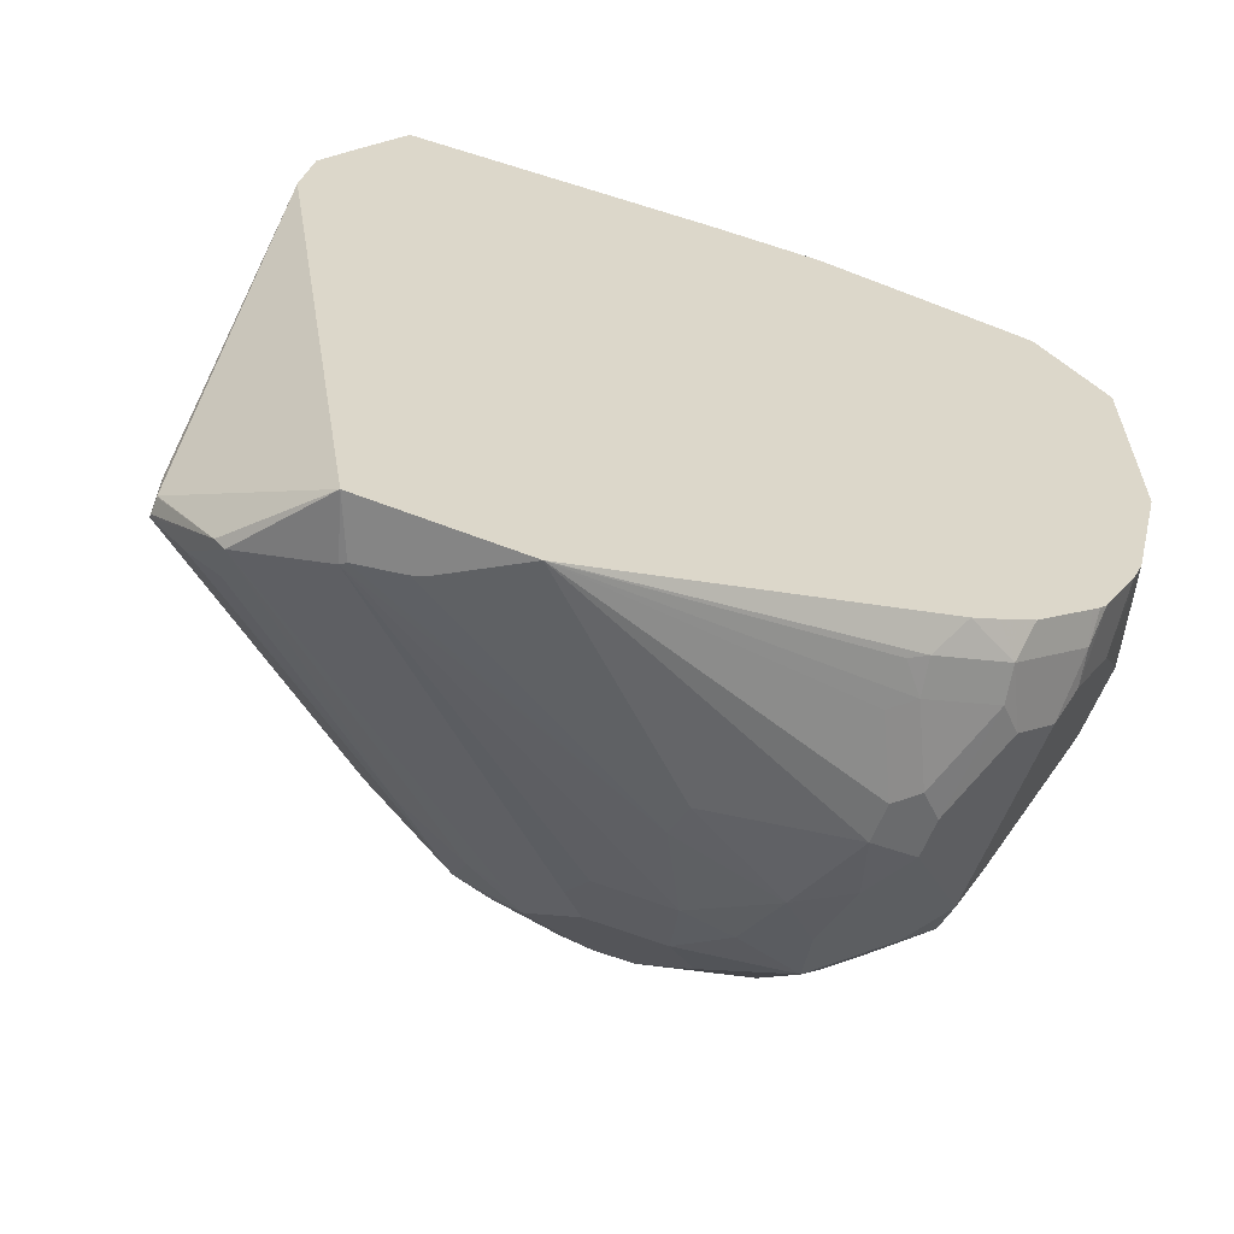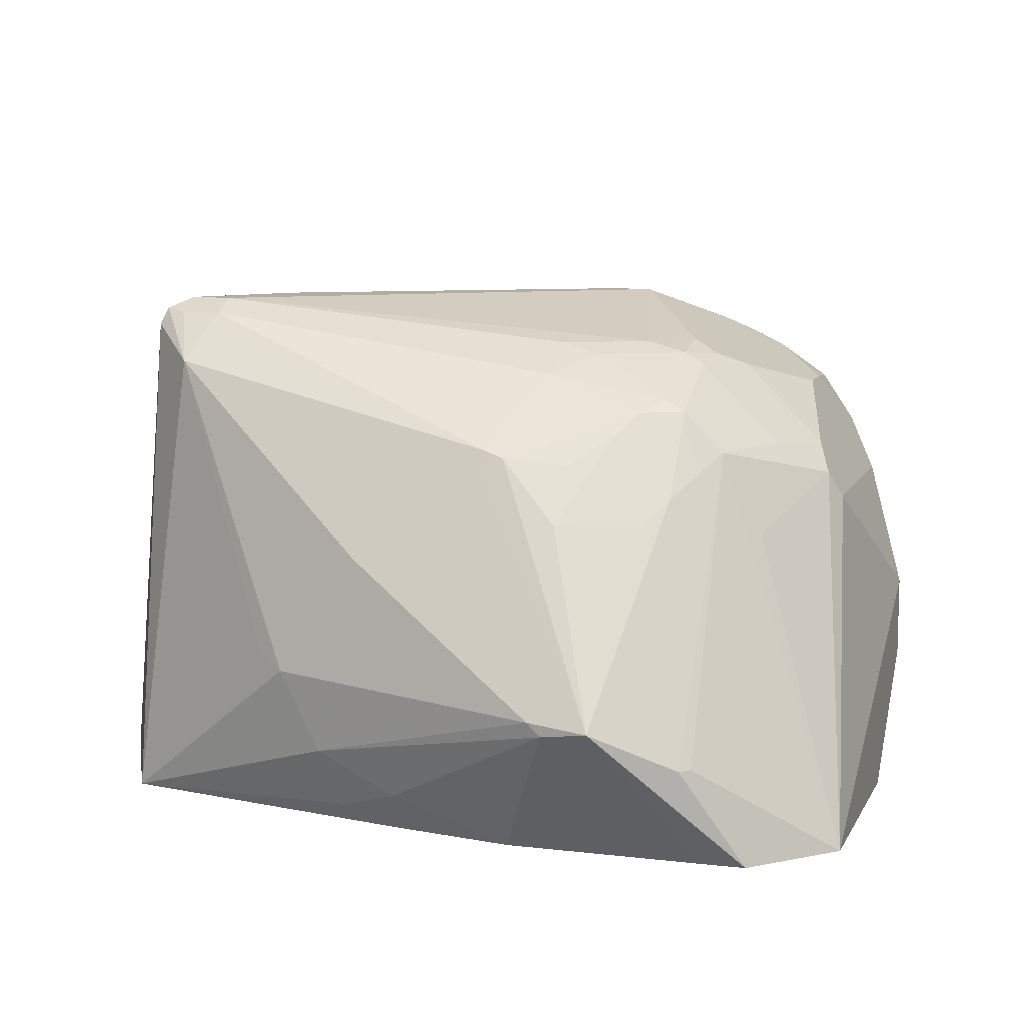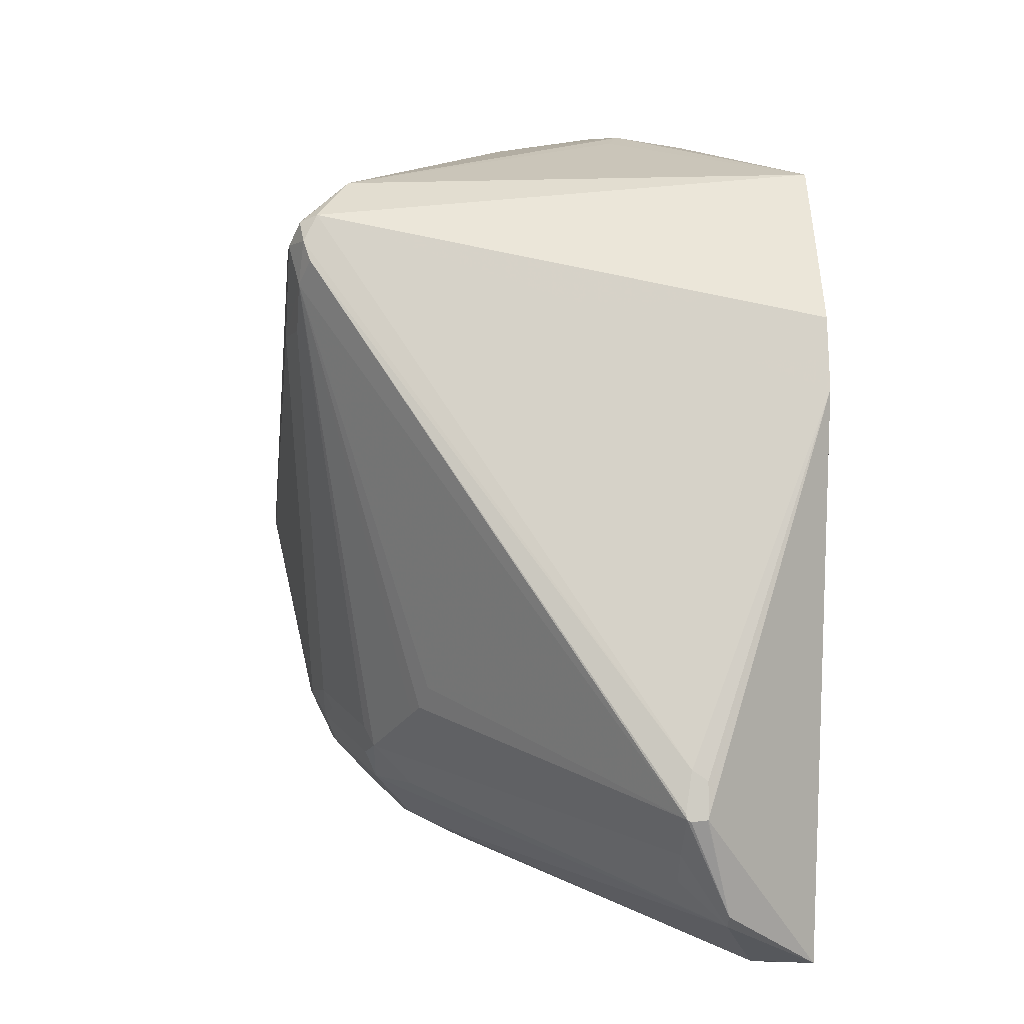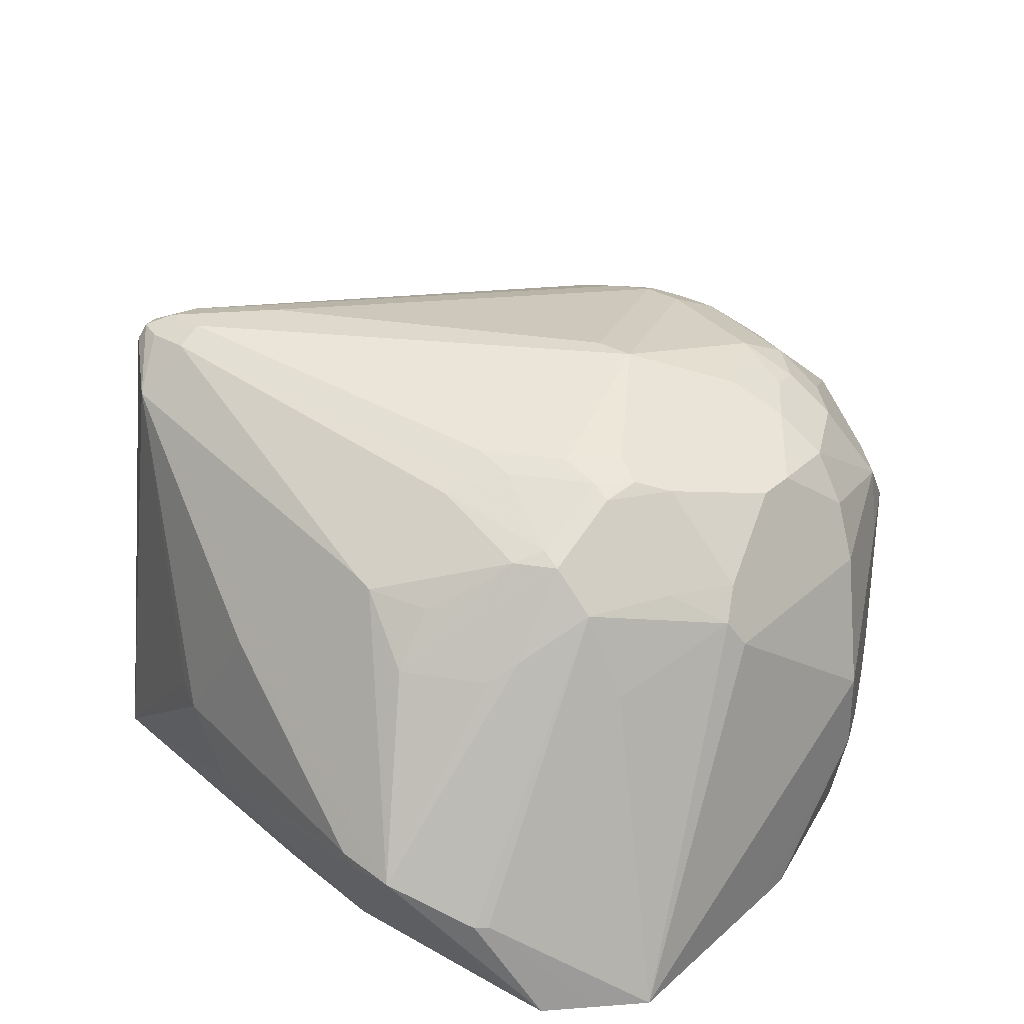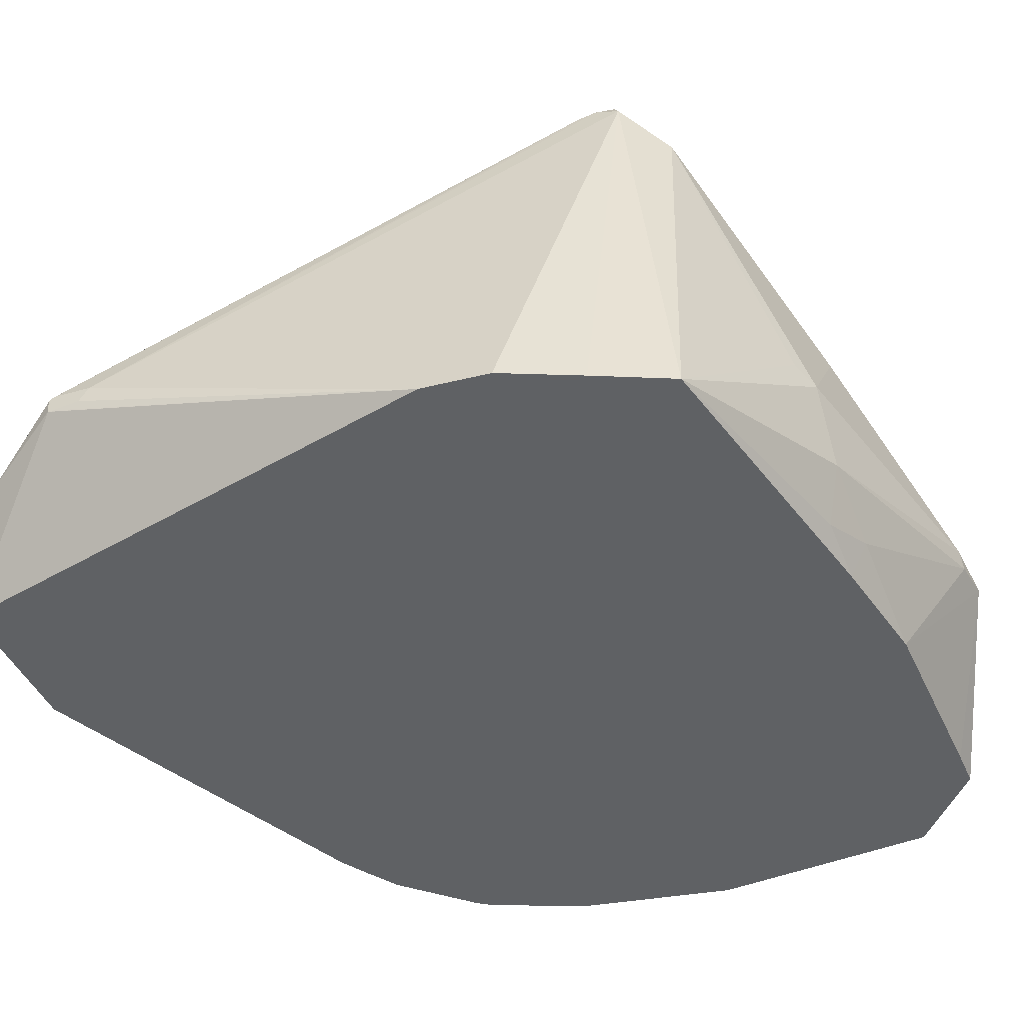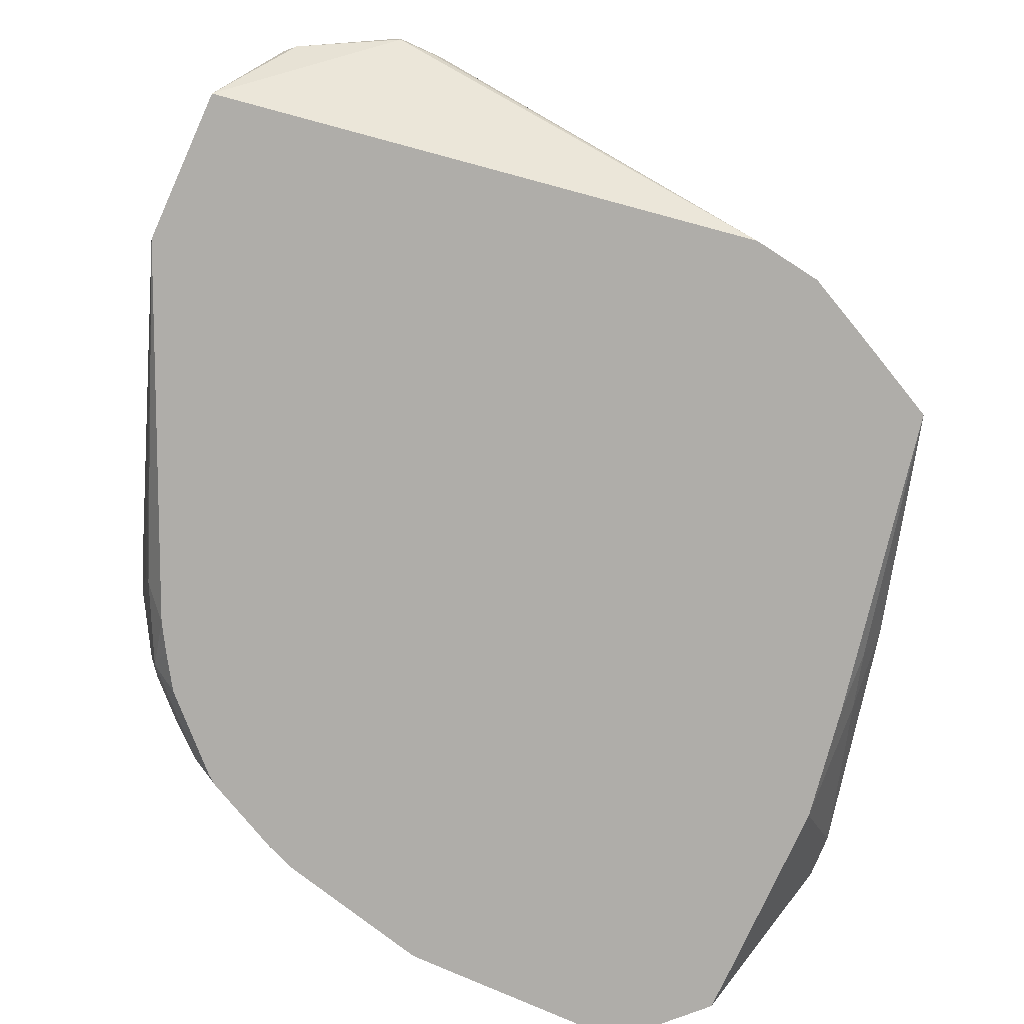
<metadata>
{"format":"obj","ext":"obj","renderer":"f3d","projection":"perspective","resolution":1024,"background":"white","views":[{"elev":-61.7,"azim":-21.6,"up":"+Z"},{"elev":10.3,"azim":17.3,"up":"+Y"},{"elev":-4.9,"azim":-97.1,"up":"+Z"},{"elev":32.2,"azim":38.9,"up":"+Y"},{"elev":-46.3,"azim":-65.7,"up":"+Y"},{"elev":-77.4,"azim":-114.2,"up":"+Y"}]}
</metadata>
<code>
v -0.1914 0.09847 0.107
v -0.1914 0.09869 0.107
v -0.1914 0.0904 0.1015
v -0.1755 0.02157 0.302
v -0.1914 0.1019 0.08527
v -0.1208 0.2842 0.3978
v -0.1208 0.2913 0.3836
v -0.1225 0.2877 0.3729
v -0.1914 0.0904 0.08488
v -0.1697 0.02157 0.3403
v -0.1914 0.09048 0.08267
v -0.1914 0.09053 0.08223
v -0.1274 0.02157 0.004653
v -0.1914 0.1012 0.08223
v -0.1485 0.02157 0.383
v -0.127 0.02157 0.4254
v -0.0959 0.2664 0.4209
v -0.1172 0.293 0.3942
v -0.1065 0.2984 0.3836
v -0.1092 0.293 0.3623
v -0.1914 0.091 0.08203
v -0.1651 0.0746 0.032
v -0.1598 0.0746 0.02665
v -0.1172 0.0533 0.00534
v -0.1143 0.05089 0.004653
v -0.04307 0.02157 0.004653
v -0.07104 0.2202 0.1492
v -0.05857 0.2238 0.1385
v -0.04972 0.2273 0.135
v -0.005327 0.2451 0.1172
v -0.1731 0.1012 0.06396
v -0.1914 0.09921 0.0812
v 0.04282 0.02157 0.4583
v 0.01068 0.03198 0.4582
v 3.858e-05 0.06395 0.4689
v -0.02129 0.1066 0.4689
v -0.0355 0.1137 0.4617
v 0.08524 0.2273 0.4404
v -0.08521 0.2913 0.3978
v -0.1065 0.2913 0.3978
v 0.02132 0.1705 0.4689
v 0.1598 0.09593 0.5062
v 0.08524 0.2131 0.4476
v -0.08521 0.2984 0.3836
v -0.06393 0.2984 0.341
v -0.08787 0.293 0.341
v 0.03998 0.2717 0.1492
v -0.002621 0.2504 0.1279
v 0.03553 0.206 0.07108
v -0.1563 0.09948 0.04977
v -0.04793 0.2024 0.09592
v -0.005327 0.2238 0.09592
v 0.01421 0.2273 0.09239
v 0.06034 0.1457 0.04619
v 0.04264 0.1918 0.06396
v 0.08524 0.1918 0.06396
v -0.08984 0.04723 0.004653
v -0.08292 0.04493 0.004653
v 0.06392 0.1279 0.04265
v 0.1492 0.1279 0.06396
v 0.1492 0.1066 0.06396
v 0.1278 0.06395 0.06396
v 0.1421 0.05685 0.07108
v 0.1278 0.03997 0.06931
v 0.1385 0.03731 0.07462
v 0.1521 0.02157 0.09062
v 0.01421 0.2486 0.1137
v 0.02842 0.2415 0.09951
v 0.03732 0.2664 0.1385
v 0.05681 0.27 0.135
v 0.1065 0.02157 0.4687
v 0.04264 0.04265 0.4689
v 0.135 0.09238 0.5044
v 0.1278 0.09948 0.5044
v 0.1492 0.2486 0.3978
v 0.1065 0.2629 0.3907
v 0.09588 0.2238 0.4422
v 0.1065 0.27 0.3765
v 0.1278 0.1918 0.4556
v 0.2131 0.02157 0.4682
v 0.2344 0.02157 0.4678
v 0.2025 0.0746 0.4848
v 0.1811 0.2024 0.4209
v 0.1705 0.1918 0.4342
v 0.1065 0.2771 0.3623
v 0.1492 0.2771 0.341
v 0.1278 0.2984 0.2557
v 0.1065 0.2984 0.2557
v 0.06392 0.2771 0.1492
v 0.0497 0.2202 0.07815
v 0.1278 0.1705 0.06396
v 0.09235 0.2202 0.07815
v 0.1172 0.2024 0.07462
v 0.1598 0.1599 0.07462
v 0.1776 0.135 0.07815
v 0.1776 0.1137 0.07815
v 0.1634 0.09948 0.07108
v 0.1847 0.05685 0.09239
v 0.1811 0.03731 0.09592
v 0.1672 0.02157 0.09966
v 0.07103 0.2629 0.1208
v 0.1598 0.2451 0.3996
v 0.1705 0.2504 0.3863
v 0.1278 0.2717 0.365
v 0.1278 0.2202 0.4333
v 0.1811 0.2451 0.3889
v 0.1492 0.2344 0.4129
v 0.2078 0.0746 0.4795
v 0.2557 0.02157 0.4465
v 0.1918 0.2131 0.4049
v 0.2025 0.2238 0.3889
v 0.1705 0.2717 0.3437
v 0.1705 0.2771 0.3197
v 0.1705 0.2771 0.2132
v 0.1492 0.2771 0.1705
v 0.08524 0.2771 0.1492
v 0.135 0.1989 0.07815
v 0.1598 0.2238 0.09592
v 0.1527 0.1954 0.08174
v 0.1563 0.1776 0.07815
v 0.09235 0.2629 0.1208
v 0.1136 0.2415 0.09951
v 0.2025 0.2024 0.1172
v 0.2202 0.1776 0.1208
v 0.2202 0.07105 0.1208
v 0.1989 0.07105 0.09951
v 0.1865 0.02157 0.1119
v 0.2238 0.03731 0.1385
v 0.1811 0.2664 0.3463
v 0.2761 0.02157 0.4261
v 0.2238 0.1812 0.3889
v 0.2486 0.206 0.3268
v 0.2238 0.2238 0.3463
v 0.1847 0.27 0.3268
v 0.1847 0.27 0.2202
v 0.1989 0.2629 0.206
v 0.1811 0.2664 0.1812
v 0.1776 0.2629 0.1634
v 0.1563 0.2629 0.1421
v 0.1811 0.2451 0.1385
v 0.2025 0.2238 0.1385
v 0.2238 0.2024 0.1385
v 0.2344 0.1705 0.1492
v 0.2273 0.05685 0.135
v 0.2185 0.02157 0.1438
v 0.2278 0.02157 0.1543
v 0.2236 0.02157 0.149
v 0.1989 0.2629 0.3125
v 0.2766 0.02157 0.3194
v 0.2771 0.08528 0.2345
v 0.2771 0.1279 0.2345
v 0.2557 0.1918 0.3197
v 0.2415 0.2202 0.3125
v 0.2273 0.2486 0.2629
v 0.2131 0.2558 0.2557
v 0.2131 0.2558 0.2345
v 0.2238 0.2451 0.2025
v 0.1953 0.2593 0.1883
v 0.2273 0.2486 0.2415
v 0.2025 0.2451 0.1598
v 0.2415 0.2202 0.206
v 0.2557 0.1918 0.2132
v 0.2344 0.06395 0.1492
v 0.27 0.1208 0.2202
v 0.2486 0.05685 0.1776
v 0.2491 0.02157 0.1969
v 0.2766 0.02157 0.2981
v 0.2557 0.02157 0.2132
v 0.2556 0.02157 0.2129
v 0.27 0.07815 0.2202
f 94 120 95
f 95 120 123
f 93 118 117
f 92 118 93
f 92 122 118
f 92 121 122
f 91 120 94
f 91 119 120
f 90 101 121
f 91 117 118
f 91 93 117
f 90 121 92
f 87 89 88
f 87 134 135
f 87 135 114
f 95 123 124
f 87 113 134
f 91 118 119
f 95 124 125
f 106 111 129
f 96 125 126
f 111 131 132
f 108 130 111
f 87 116 89
f 108 109 130
f 106 110 111
f 103 112 104
f 103 129 112
f 103 106 129
f 102 106 103
f 102 105 107
f 99 128 127
f 99 125 128
f 99 126 125
f 99 127 100
f 98 126 99
f 96 98 97
f 96 126 98
f 95 125 96
f 87 115 116
f 63 65 64
f 86 113 87
f 70 121 101
f 70 116 121
f 70 89 116
f 68 101 90
f 67 101 68
f 67 70 101
f 66 99 100
f 65 99 66
f 65 98 99
f 63 98 65
f 63 97 98
f 61 63 62
f 61 97 63
f 61 96 97
f 60 96 61
f 60 95 96
f 111 132 133
f 71 73 72
f 75 102 103
f 75 103 76
f 76 103 104
f 86 112 113
f 85 112 86
f 85 104 112
f 83 110 106
f 82 111 110
f 82 108 111
f 82 110 83
f 81 109 108
f 87 114 115
f 81 108 82
f 79 102 107
f 79 106 102
f 79 83 106
f 79 84 83
f 78 104 85
f 77 105 102
f 77 79 105
f 76 104 78
f 79 107 105
f 111 133 129
f 150 164 151
f 112 129 134
f 144 163 165
f 143 170 163
f 143 164 170
f 143 151 164
f 142 151 143
f 142 162 151
f 142 161 162
f 142 157 161
f 142 160 157
f 141 160 142
f 138 140 139
f 138 160 140
f 138 158 160
f 136 159 157
f 136 156 159
f 136 138 137
f 136 158 138
f 144 165 166
f 136 157 158
f 144 166 146
f 149 167 150
f 60 94 95
f 165 169 166
f 165 170 169
f 163 170 165
f 157 160 158
f 157 159 161
f 154 156 155
f 154 159 156
f 153 159 154
f 153 161 159
f 152 161 153
f 152 162 161
f 151 162 152
f 150 170 164
f 150 169 170
f 150 168 169
f 150 167 168
f 148 153 154
f 135 156 136
f 134 156 135
f 134 155 156
f 121 139 122
f 118 142 123
f 118 141 142
f 118 160 141
f 118 140 160
f 118 139 140
f 118 122 139
f 118 120 119
f 118 123 120
f 115 121 116
f 115 139 121
f 115 138 139
f 115 137 138
f 114 137 115
f 114 136 137
f 114 135 136
f 112 134 113
f 123 142 124
f 124 142 143
f 124 143 163
f 124 163 144
f 134 154 155
f 134 148 154
f 132 153 133
f 132 152 153
f 130 132 131
f 130 152 132
f 130 151 152
f 130 150 151
f 111 130 131
f 130 149 150
f 129 153 148
f 129 133 153
f 128 147 145
f 128 146 147
f 128 144 146
f 127 128 145
f 125 144 128
f 124 144 125
f 129 148 134
f 60 91 94
f 45 88 89
f 56 93 91
f 14 28 29
f 14 27 28
f 13 58 26
f 13 57 58
f 13 25 57
f 13 24 25
f 13 23 24
f 13 22 23
f 12 22 13
f 12 21 22
f 8 20 14
f 7 18 19
f 7 20 8
f 7 19 20
f 6 18 7
f 6 17 18
f 6 16 17
f 14 29 30
f 6 15 16
f 14 30 31
f 14 23 22
f 18 39 44
f 18 40 39
f 17 43 38
f 17 42 43
f 17 41 42
f 17 36 41
f 17 37 36
f 17 40 18
f 17 39 40
f 17 38 39
f 16 37 17
f 16 36 37
f 16 35 36
f 16 34 35
f 16 33 34
f 14 20 27
f 14 22 32
f 14 31 23
f 6 10 15
f 5 8 14
f 4 15 10
f 4 10 6
f 3 9 4
f 2 8 5
f 2 7 8
f 2 6 7
f 2 4 6
f 1 4 2
f 1 3 4
f 1 9 3
f 1 11 9
f 1 12 11
f 1 21 12
f 1 32 21
f 1 14 32
f 1 5 14
f 1 2 5
f 59 91 60
f 4 11 12
f 4 12 13
f 4 13 26
f 4 26 66
f 4 16 15
f 4 33 16
f 4 71 33
f 4 80 71
f 4 81 80
f 4 109 81
f 4 130 109
f 4 149 130
f 18 44 19
f 4 167 149
f 4 169 168
f 4 166 169
f 4 146 166
f 4 147 146
f 4 145 147
f 4 127 145
f 4 100 127
f 4 66 100
f 4 168 167
f 19 44 87
f 4 9 11
f 19 88 45
f 42 82 83
f 42 80 81
f 42 71 80
f 42 73 71
f 42 74 73
f 42 77 43
f 42 79 77
f 41 74 42
f 39 85 44
f 39 78 85
f 39 76 78
f 38 102 75
f 38 77 102
f 38 43 77
f 38 76 39
f 38 75 76
f 36 74 41
f 42 83 84
f 35 74 36
f 42 84 79
f 44 86 87
f 19 87 88
f 55 92 56
f 55 90 92
f 54 91 59
f 54 56 91
f 54 58 57
f 54 59 58
f 53 68 90
f 52 68 53
f 49 90 55
f 49 53 90
f 47 69 48
f 47 70 69
f 47 89 70
f 46 89 47
f 45 89 46
f 56 92 93
f 44 85 86
f 35 73 74
f 42 81 82
f 34 72 35
f 24 49 55
f 24 54 25
f 23 53 49
f 23 52 53
f 23 51 52
f 23 50 51
f 23 31 50
f 23 49 24
f 21 32 22
f 20 28 27
f 20 29 28
f 20 30 29
f 20 48 30
f 20 47 48
f 35 72 73
f 20 45 46
f 19 45 20
f 24 55 56
f 24 56 54
f 20 46 47
f 26 58 59
f 25 54 57
f 33 72 34
f 33 71 72
f 30 70 67
f 30 69 70
f 30 48 69
f 30 51 31
f 30 52 51
f 30 68 52
f 31 51 50
f 26 65 66
f 26 64 65
f 26 63 64
f 26 62 63
f 26 61 62
f 26 60 61
f 26 59 60
f 30 67 68

</code>
